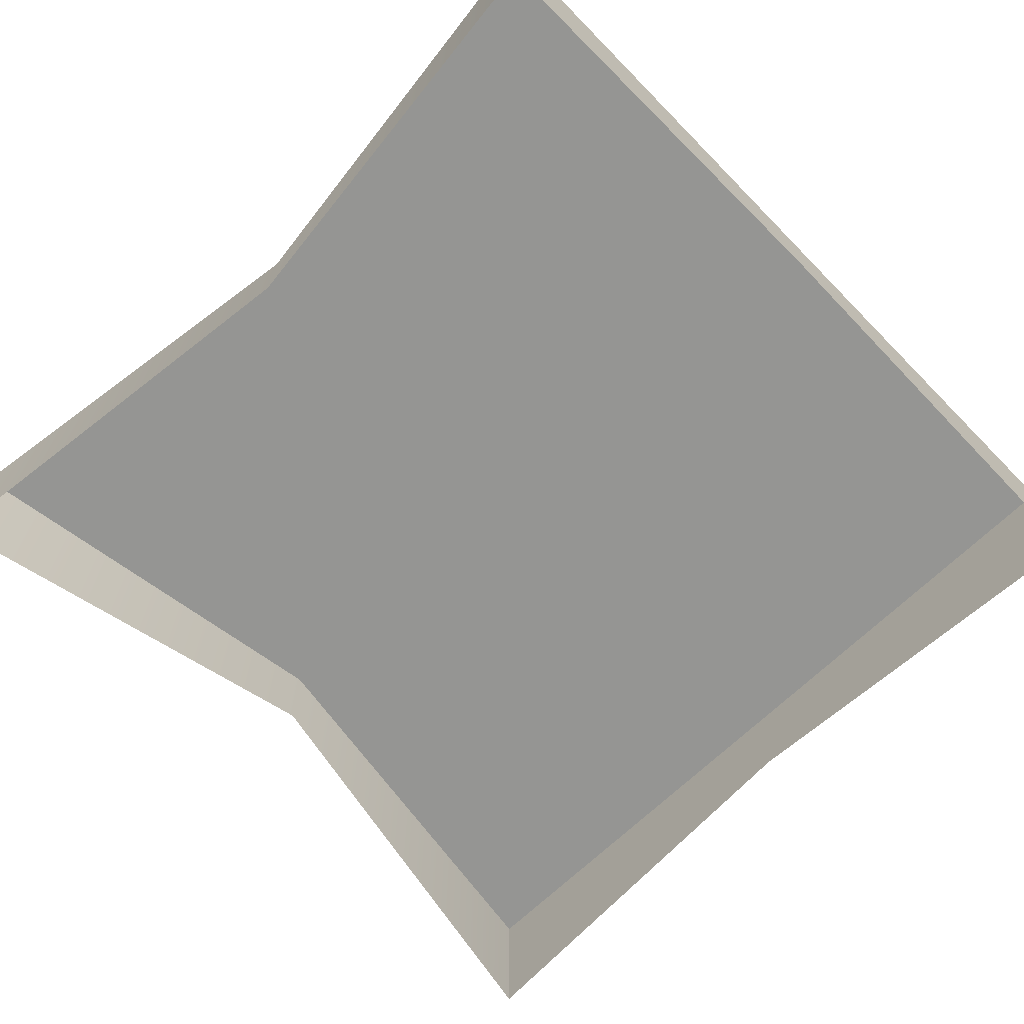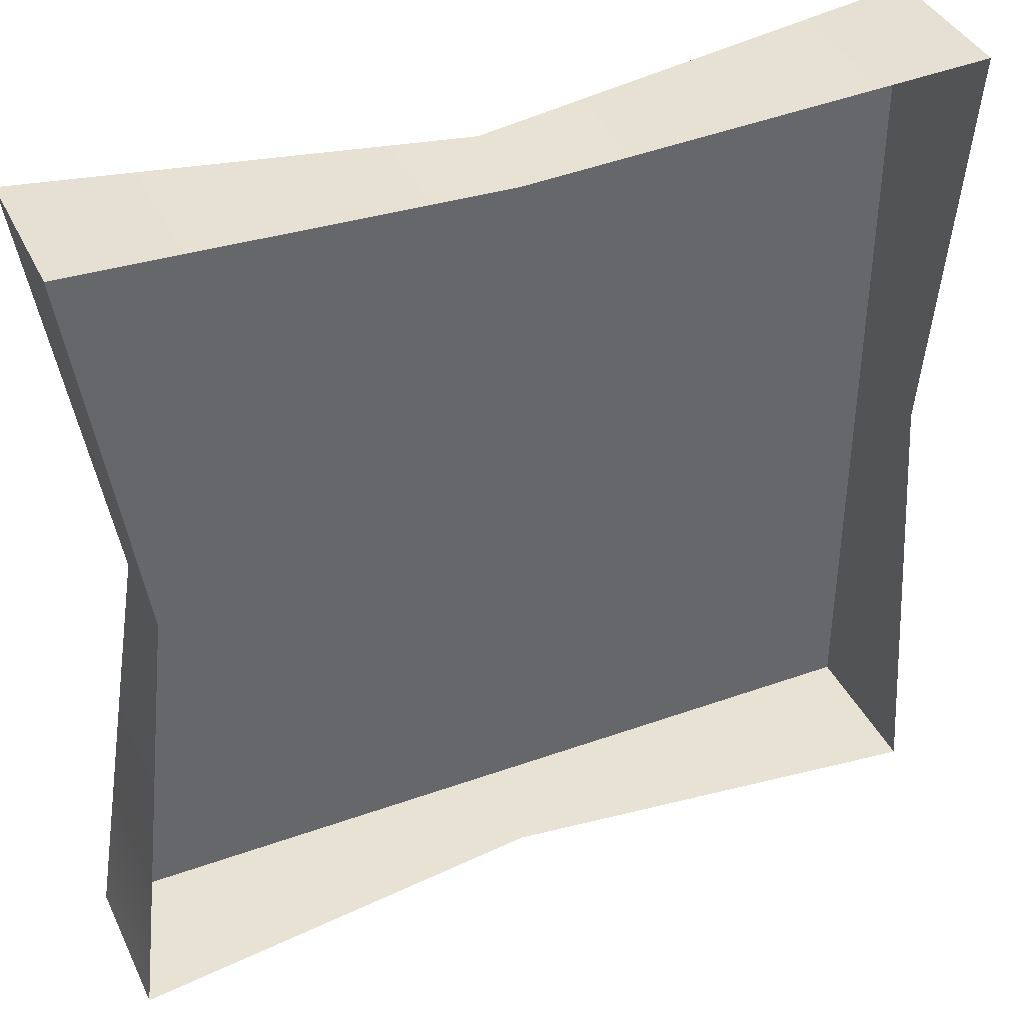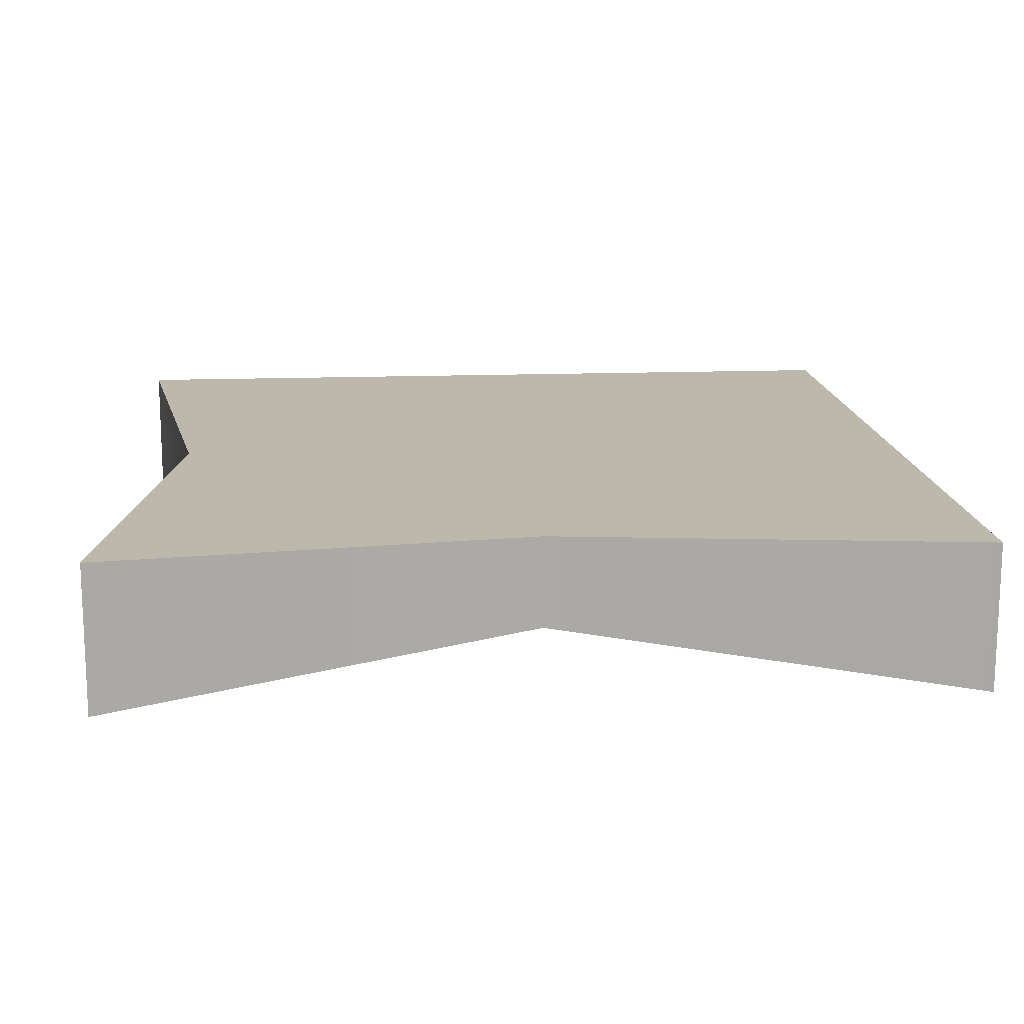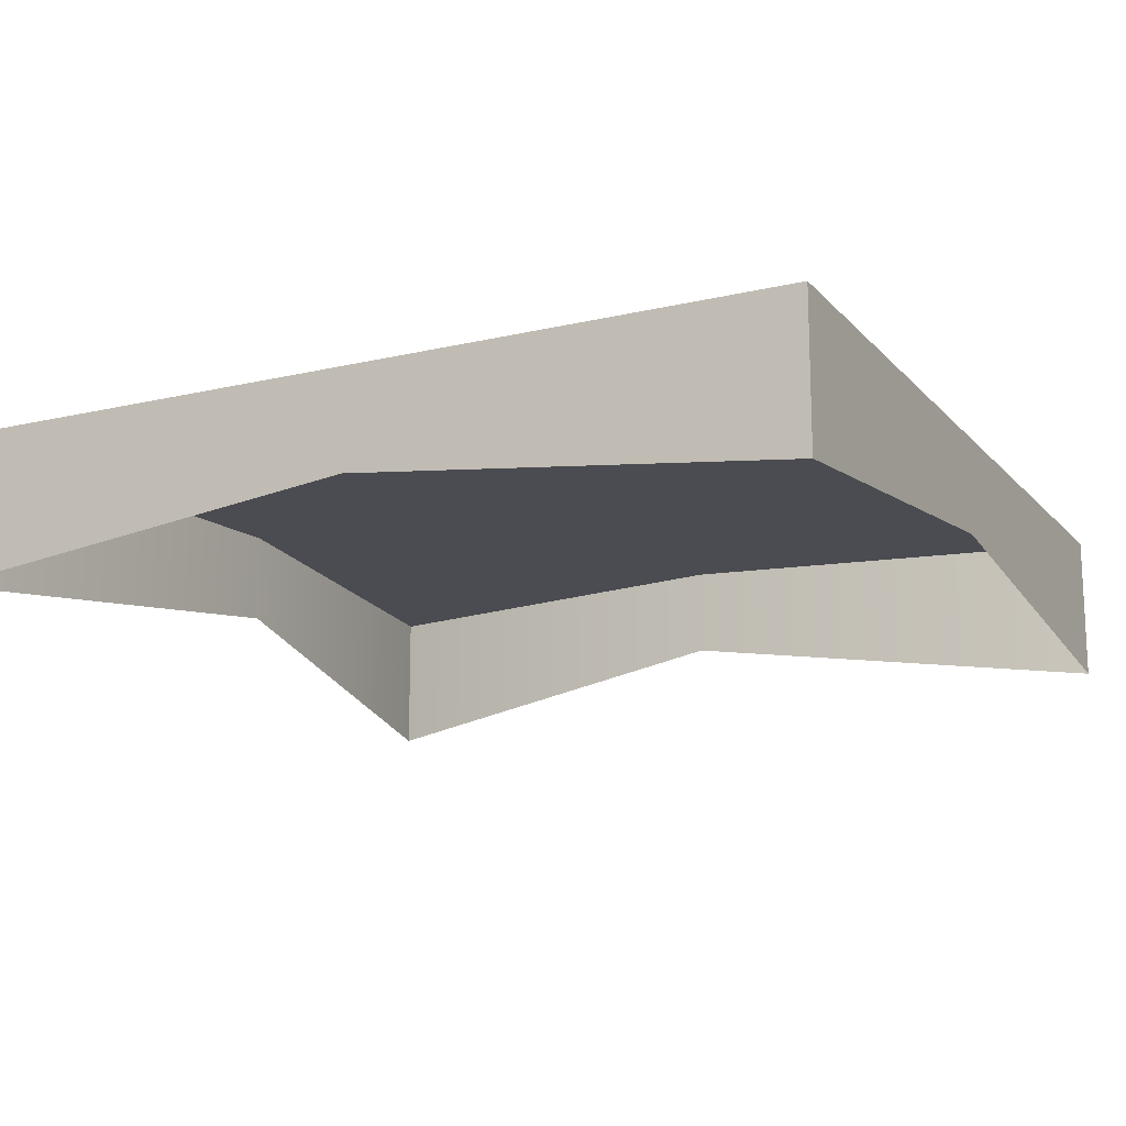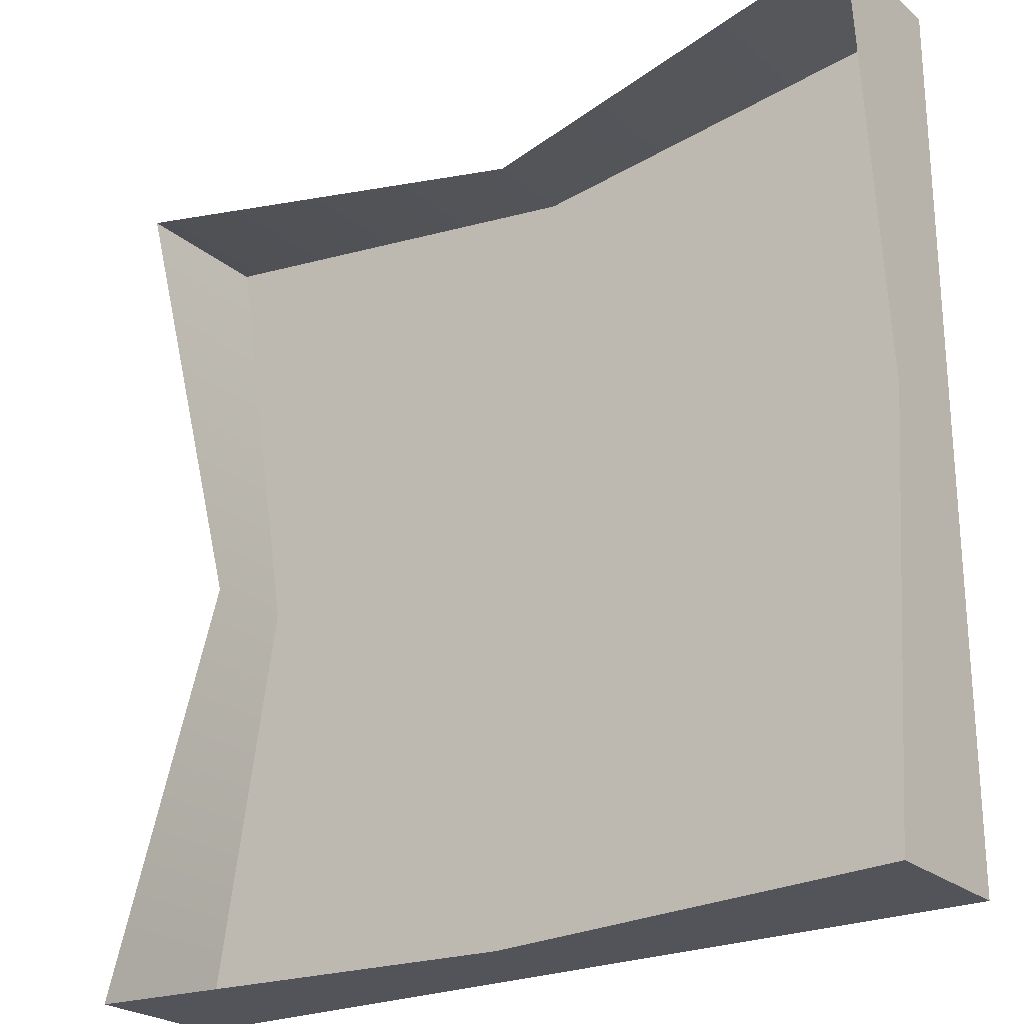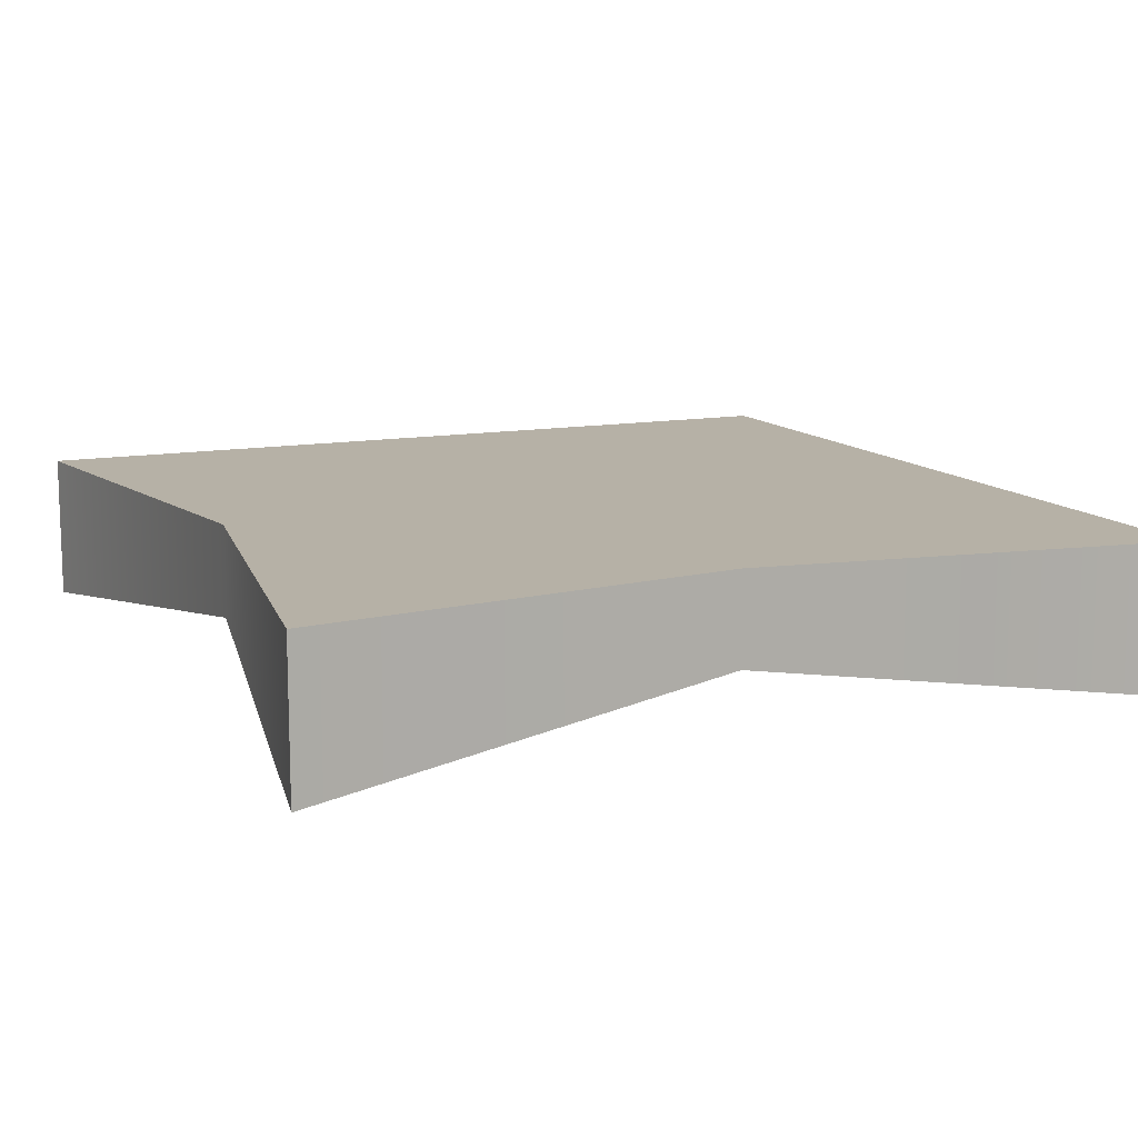
<metadata>
{"format":"obj","ext":"obj","renderer":"f3d","projection":"perspective","resolution":1024,"background":"white","views":[{"elev":-67.3,"azim":44.4,"up":"+Y"},{"elev":39.8,"azim":-23.9,"up":"+Z"},{"elev":14.7,"azim":-4.6,"up":"+Y"},{"elev":-15.4,"azim":116.6,"up":"+Y"},{"elev":-23.9,"azim":35.8,"up":"+Z"},{"elev":12.1,"azim":-23.7,"up":"+Y"}]}
</metadata>
<code>
g default
v -2.573 0.7036 2.597
v 0 1.048 2.256
v 2.573 0.7036 2.597
v -2.573 1.596 2.597
v 0 1.596 2.256
v 2.573 1.596 2.597
v -2.16 1.596 0
v 0 1.596 0
v 2.573 1.596 0
v -2.573 1.596 -2.597
v 0 1.596 -2.597
v 2.573 1.596 -2.597
v -2.573 0.7036 -2.597
v 0 1 -2.597
v 2.573 0.7036 -2.597
v -2.16 1.048 0
v 2.573 1 0
g pCube5
f 1 2 4
f 4 2 5
f 3 6 2
f 2 6 5
f 4 5 7
f 7 5 8
f 6 9 5
f 5 9 8
f 8 11 7
f 7 11 10
f 8 9 11
f 11 9 12
f 11 14 10
f 10 14 13
f 11 12 14
f 14 12 15
f 15 12 17
f 17 12 9
f 3 17 6
f 6 17 9
f 13 16 10
f 10 16 7
f 1 4 16
f 16 4 7

</code>
